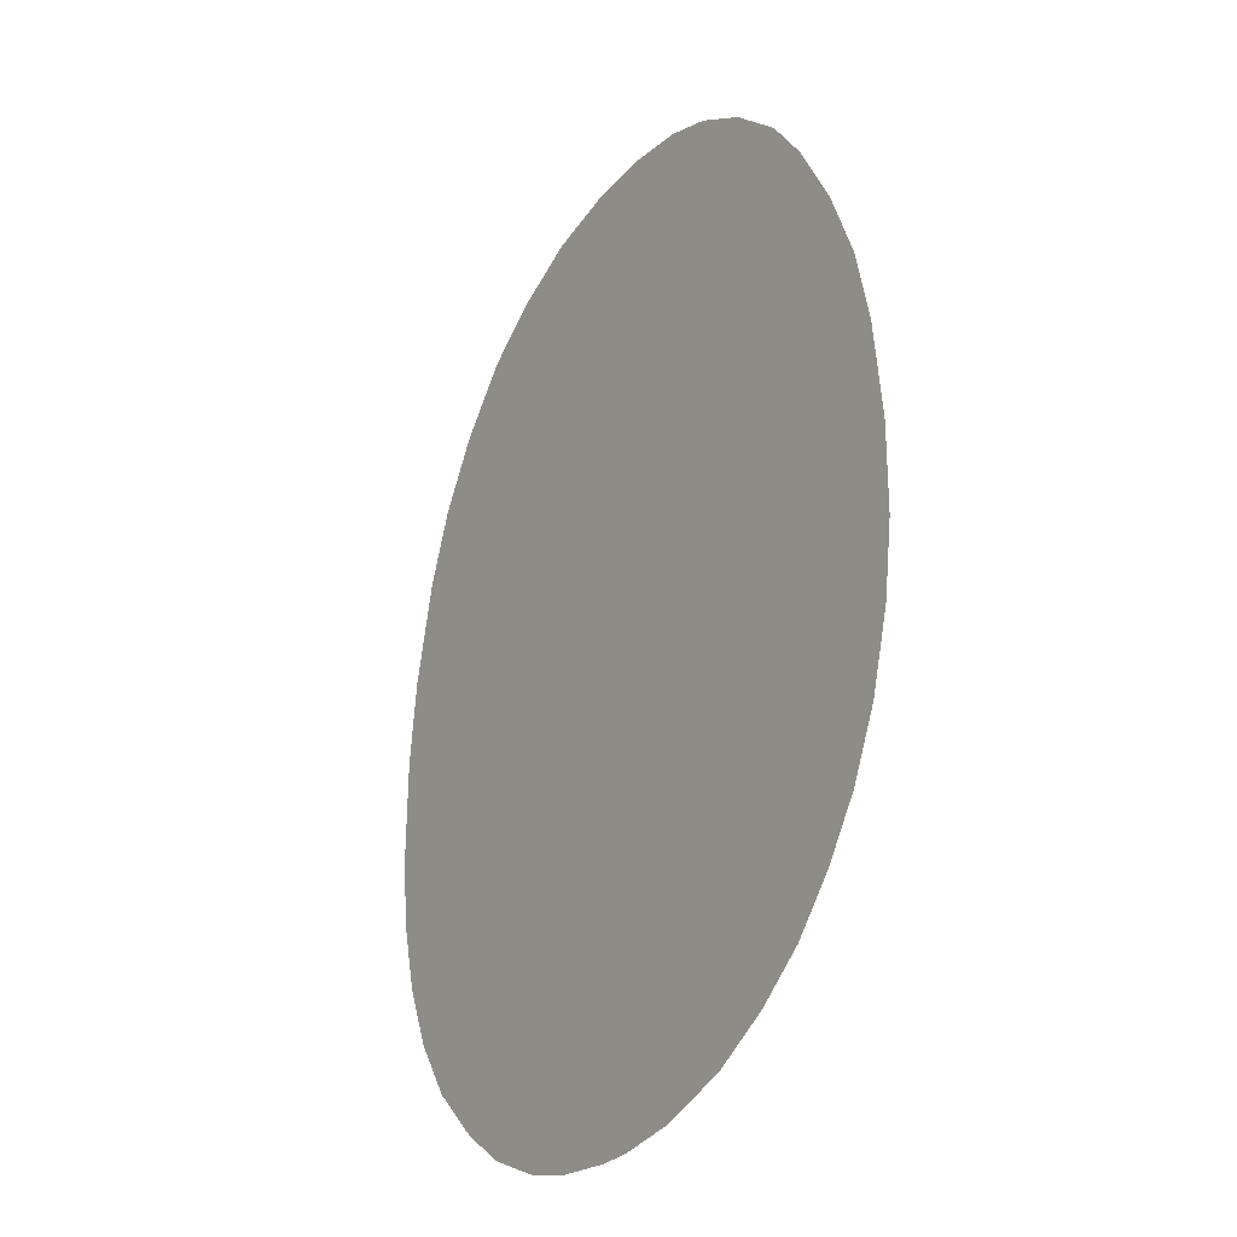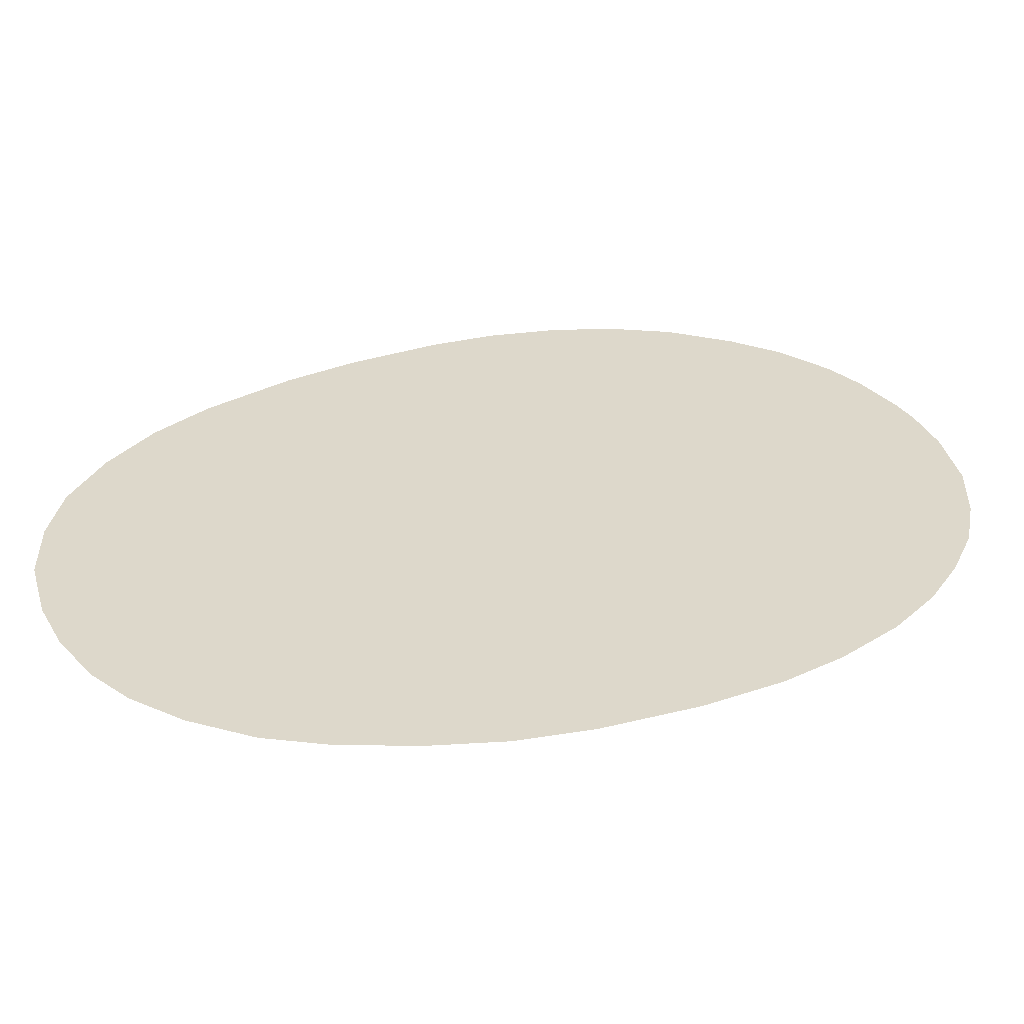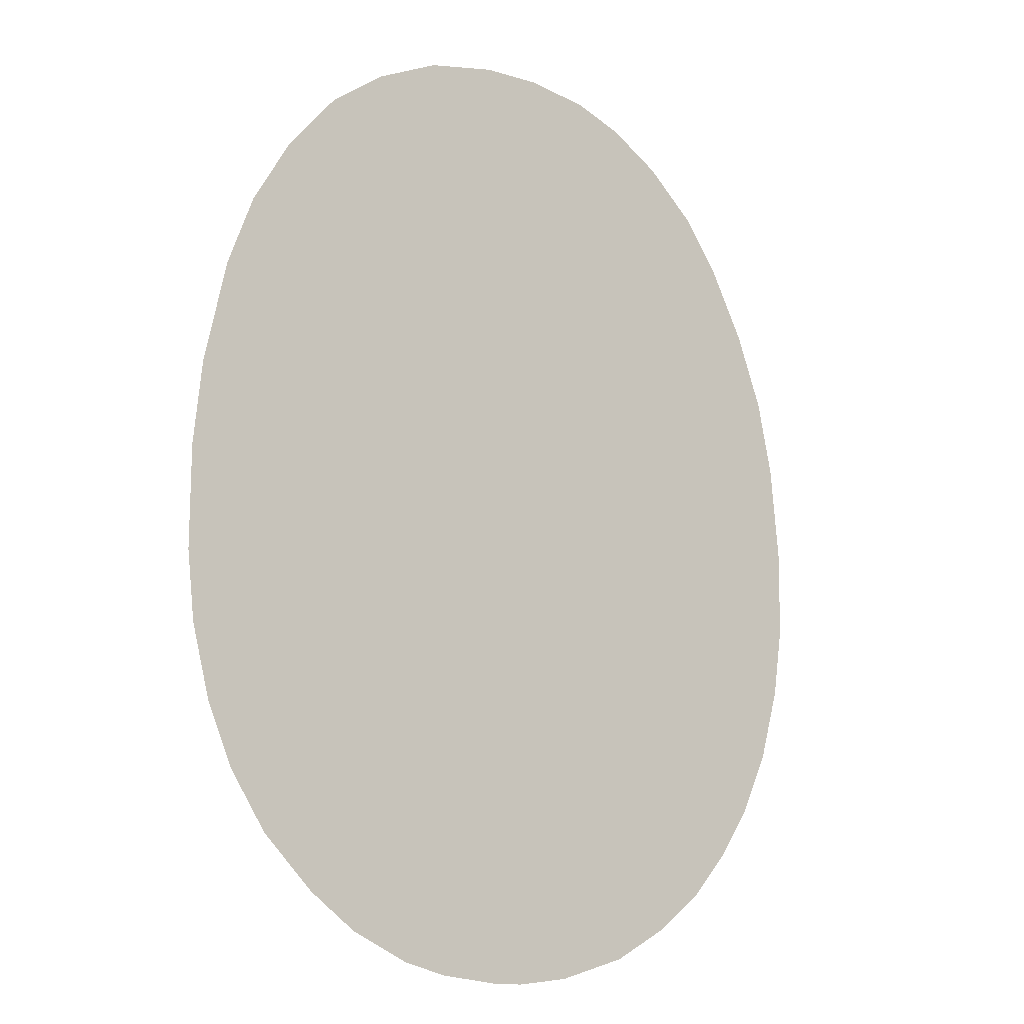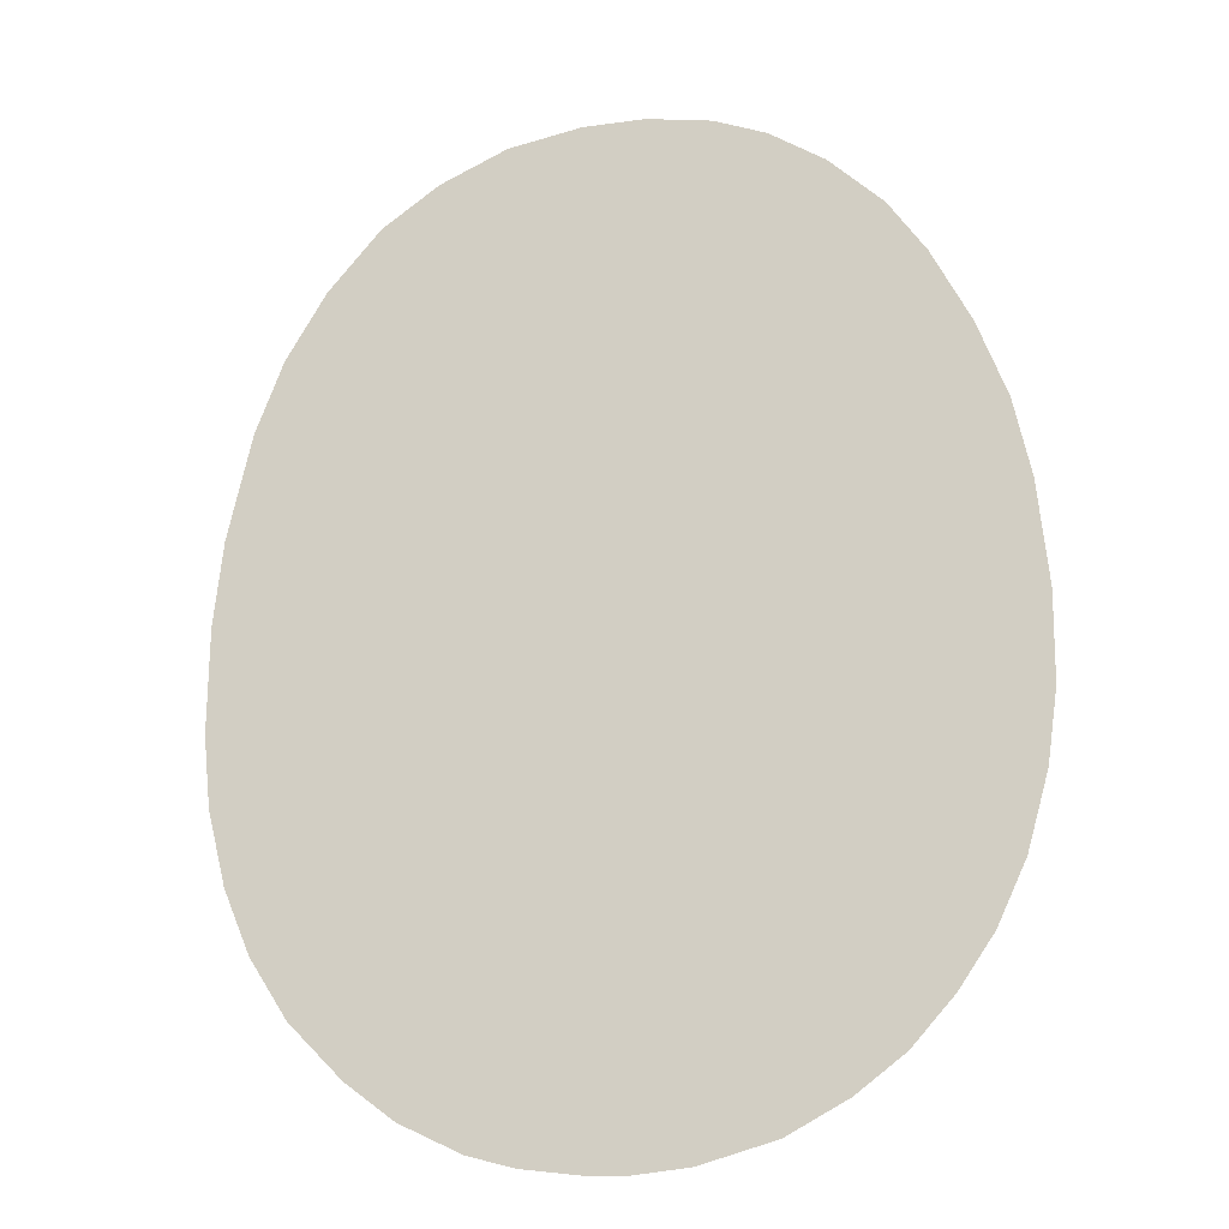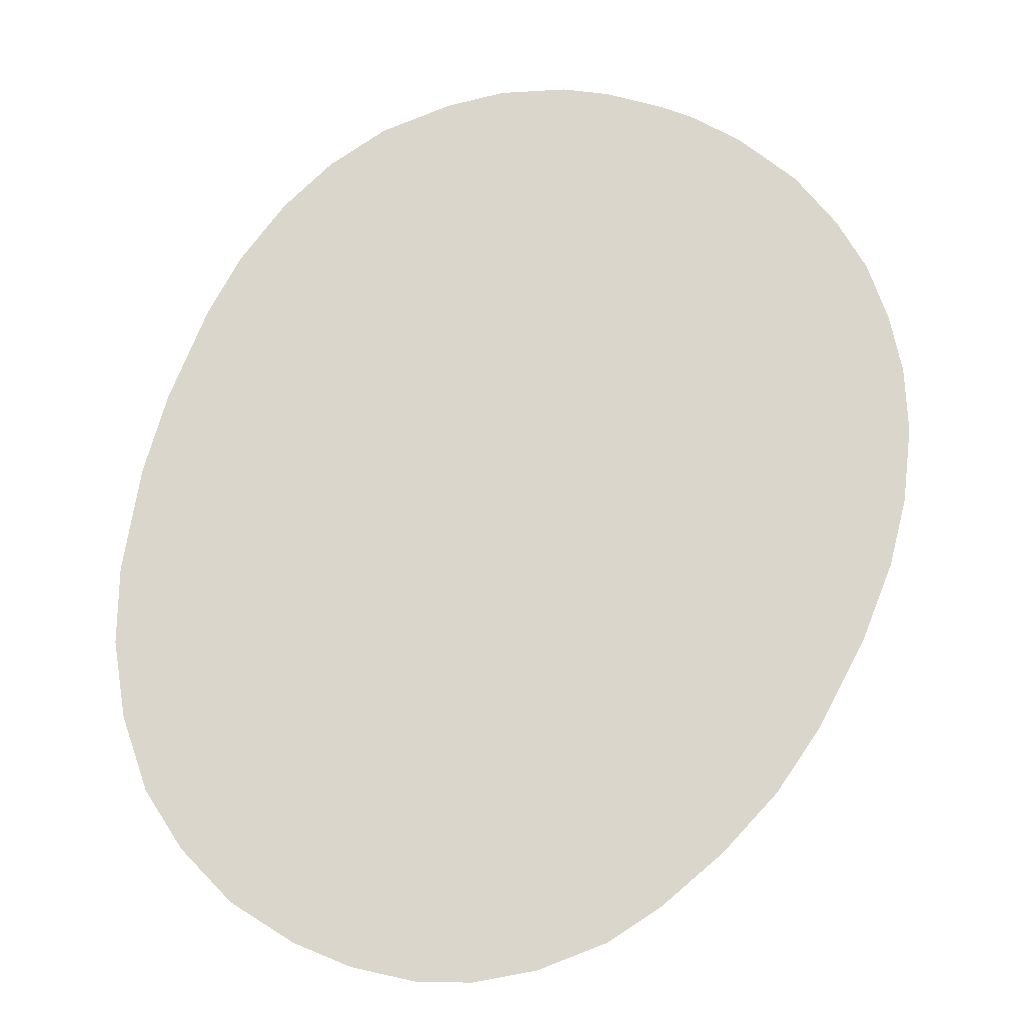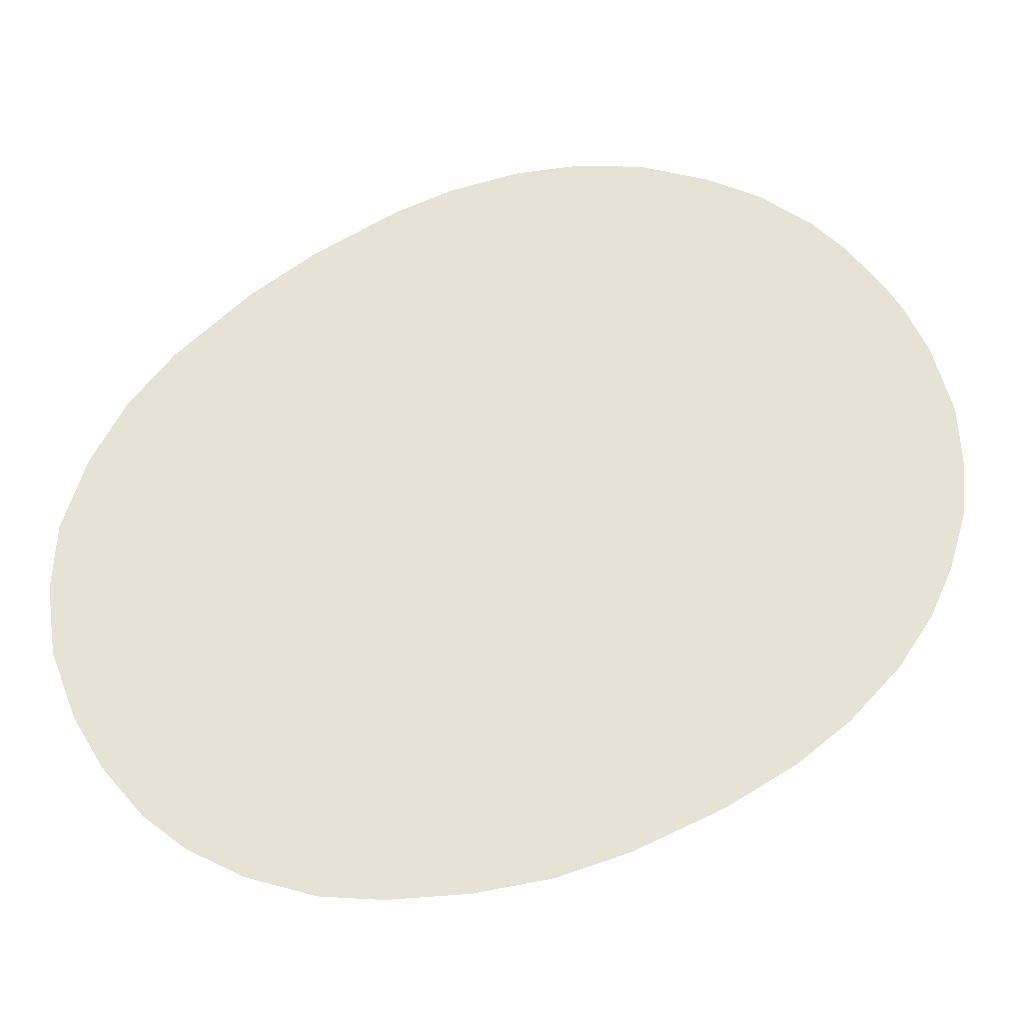
<metadata>
{"format":"obj","ext":"obj","renderer":"f3d","projection":"perspective","resolution":1024,"background":"white","views":[{"elev":-30.0,"azim":-122.5,"up":"+Y"},{"elev":31.1,"azim":-115.6,"up":"+Z"},{"elev":-11.5,"azim":143.6,"up":"+Y"},{"elev":-19.2,"azim":-165.4,"up":"+Y"},{"elev":73.6,"azim":-157.7,"up":"+Z"},{"elev":63.6,"azim":-121.4,"up":"+Z"}]}
</metadata>
<code>
g grape_mesh
v 0.2249 -0.4425 0
v 0.2293 -0.4007 0
v 0.2139 -0.4865 0
v 0.2288 -0.3391 0
v 0.198 -0.5245 0
v 0.2233 -0.2891 0
v 0.1754 -0.5597 0
v -0.2233 -0.2962 0
v -0.1931 -0.5322 0
v 0.1435 -0.5921 0
v -0.2134 -0.25 0
v -0.1963 -0.2044 0
v -0.2101 -0.4959 0
v -0.2293 -0.3573 0
v -0.2288 -0.409 0
v -0.2228 -0.4513 0
v -0.1727 -0.5619 0
v 0.1683 -0.1433 0
v 0.209 -0.2264 0
v 0.1925 -0.1835 0
v -0.1738 -0.1604 0
v 0.1028 -0.08393 0
v 0.1369 -0.1076 0
v -0.1518 -0.1285 0
v 0.0187 -0.05863 0
v 0.0627 -0.06633 0
v -0.1199 -0.09823 0
v -0.08745 -0.07733 0
v -0.01815 -0.05863 0
v -0.05665 -0.06523 0
v 0.0781 -0.6317 0
v 0.1144 -0.6141 0
v 0.0506 -0.6394 0
v 0.0132 -0.6444 0
v -0.04015 -0.6416 0
v -0.0066 -0.6449 0
v -0.1193 -0.6108 0
v -0.148 -0.5894 0
v -0.08415 -0.6295 0
g grape_mesh_0
f 3 2 1
f 2 3 4
f 4 3 5
f 4 5 6
f 5 7 6
f 8 6 7
f 8 7 9
f 7 10 9
f 6 8 11
f 6 11 12
f 8 9 13
f 13 14 8
f 13 15 14
f 16 15 13
f 10 17 9
f 6 12 18
f 6 18 19
f 19 18 20
f 21 18 12
f 18 21 22
f 23 18 22
f 24 22 21
f 24 25 22
f 26 22 25
f 25 24 27
f 28 25 27
f 29 25 28
f 29 28 30
f 32 31 10
f 33 10 31
f 10 33 34
f 17 10 34
f 34 35 17
f 35 34 36
f 35 37 17
f 17 37 38
f 37 35 39

</code>
